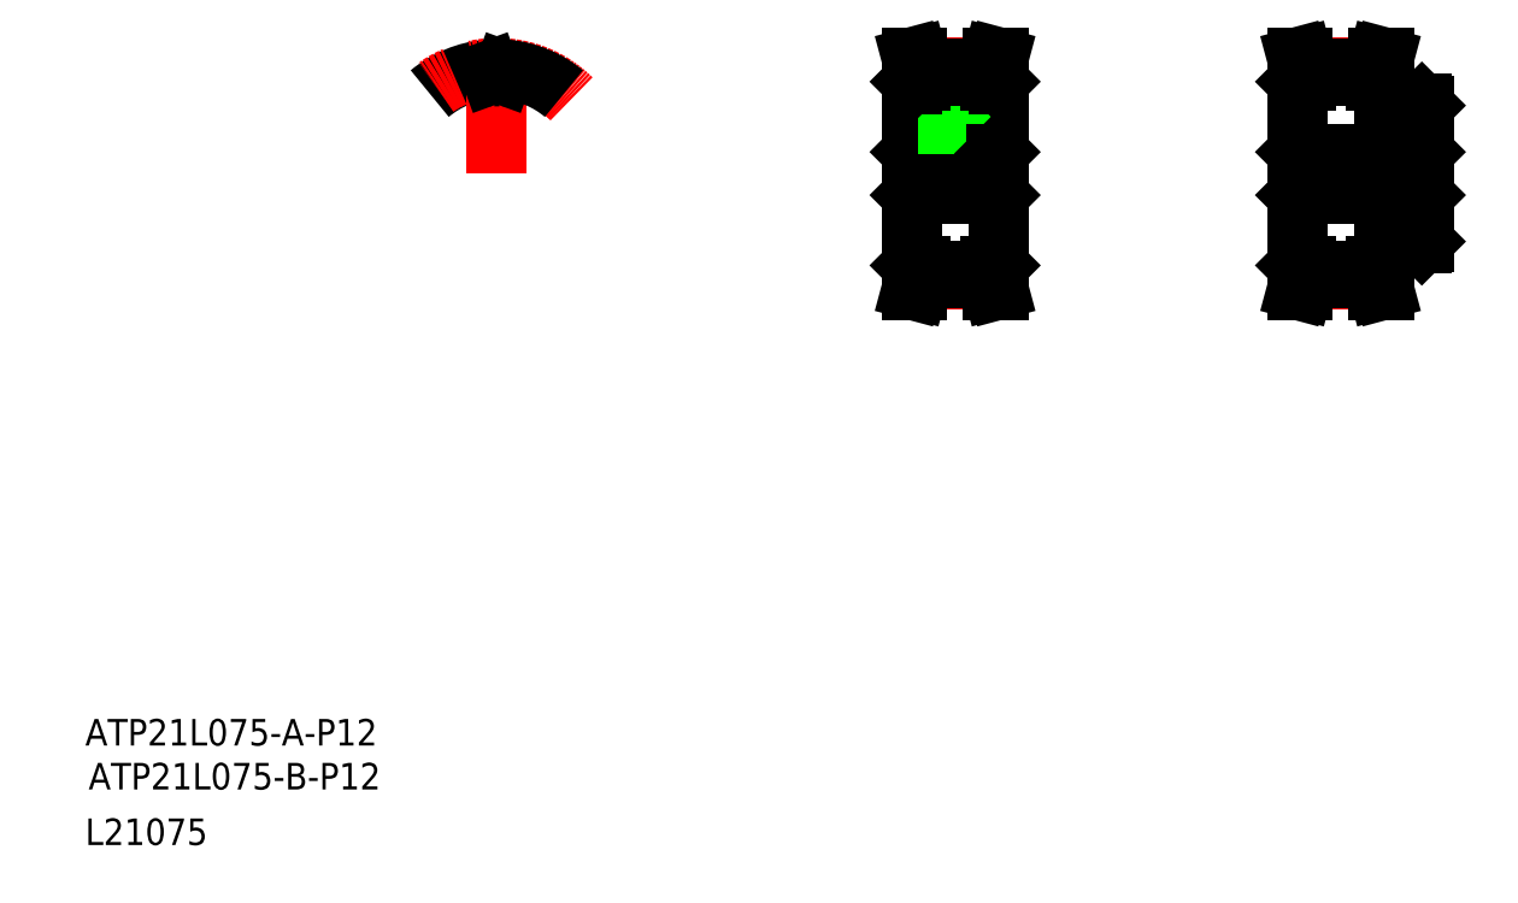
<metadata>
{"format":"dxf","ext":"dxf","renderer":"ezdxf+matplotlib","layout":"modelspace","background":"white","min_lineweight":24,"dpi":150}
</metadata>
<code>
0
SECTION
2
ENTITIES
0
TEXT
8
0
10
-97.57
20
-71.48
30
0
40
8
1
ATP21L075-B-P12
0
TEXT
8
0
10
-98.57
20
-58.23
30
0
40
8
1
ATP21L075-A-P12
0
TEXT
8
0
10
-98.57
20
-88.23
30
0
40
8
1
L21075
0
LINE
8
CENTER
10
163.6
20
118.2
30
0
11
163.6
21
148.1
31
0
0
LINE
8
0
10
161.3
20
132.2
30
0
11
161.3
21
143.6
31
0
0
LINE
8
0
10
165.8
20
132.2
30
0
11
165.8
21
143.6
31
0
0
LINE
8
0
10
150.6
20
86.53
30
0
11
150.6
21
141.9
31
0
0
LINE
8
0
10
176.6
20
86.53
30
0
11
176.6
21
141.9
31
0
0
LINE
8
CENTER
10
153
20
82.4
30
0
11
174.2
21
82.4
31
0
0
LINE
8
CENTER
10
147.6
20
114.2
30
0
11
179.6
21
114.2
31
0
0
LINE
8
0
10
151.1
20
108.2
30
0
11
176.1
21
108.2
31
0
0
LINE
8
0
10
151.1
20
120.2
30
0
11
176.1
21
120.2
31
0
0
LINE
8
0
10
153.1
20
82.78
30
0
11
174.1
21
82.78
31
0
0
LINE
8
0
10
153.1
20
84.91
30
0
11
174.1
21
84.91
31
0
0
LINE
8
0
10
150.9
20
86.23
30
0
11
153.1
21
86.23
31
0
0
LINE
8
0
10
151.5
20
86.23
30
0
11
151.5
21
82.99
31
0
0
LINE
8
0
10
153.1
20
86.23
30
0
11
153.1
21
82.78
31
0
0
LINE
8
0
10
150.9
20
86.23
30
0
11
150.6
21
86.53
31
0
0
LINE
8
0
10
150.5
20
79.23
30
0
11
152.1
21
79.23
31
0
0
LINE
8
0
10
150.5
20
79.23
30
0
11
151.5
21
82.99
31
0
0
LINE
8
0
10
152.1
20
79.23
30
0
11
153.1
21
82.78
31
0
0
LINE
8
0
10
151.1
20
120.2
30
0
11
151.1
21
108.2
31
0
0
LINE
8
0
10
150.6
20
107.7
30
0
11
151.1
21
108.2
31
0
0
LINE
8
0
10
150.6
20
120.7
30
0
11
151.1
21
120.2
31
0
0
LINE
8
0
10
161.3
20
132.2
30
0
11
165.8
21
132.2
31
0
0
LINE
8
0
10
161.9
20
120.2
30
0
11
161.9
21
132.2
31
0
0
LINE
8
0
10
161.6
20
120.2
30
0
11
161.6
21
132.2
31
0
0
LINE
8
0
10
165.6
20
120.2
30
0
11
165.6
21
132.2
31
0
0
LINE
8
0
10
165.2
20
120.2
30
0
11
165.2
21
132.2
31
0
0
LINE
8
0
10
175.7
20
86.23
30
0
11
175.7
21
82.99
31
0
0
LINE
8
0
10
176.3
20
86.23
30
0
11
176.6
21
86.53
31
0
0
LINE
8
0
10
175
20
79.23
30
0
11
176.7
21
79.23
31
0
0
LINE
8
0
10
175.7
20
82.99
30
0
11
176.7
21
79.23
31
0
0
LINE
8
0
10
174.1
20
86.23
30
0
11
174.1
21
82.78
31
0
0
LINE
8
0
10
174.1
20
86.23
30
0
11
176.3
21
86.23
31
0
0
LINE
8
0
10
174.1
20
82.78
30
0
11
175
21
79.23
31
0
0
LINE
8
0
10
176.1
20
120.2
30
0
11
176.1
21
108.2
31
0
0
LINE
8
0
10
176.6
20
107.7
30
0
11
176.1
21
108.2
31
0
0
LINE
8
0
10
176.6
20
120.7
30
0
11
176.1
21
120.2
31
0
0
LINE
8
CENTER
10
153
20
146.1
30
0
11
174.2
21
146.1
31
0
0
LINE
8
0
10
153.1
20
145.7
30
0
11
174.1
21
145.7
31
0
0
LINE
8
0
10
153.1
20
143.6
30
0
11
174.1
21
143.6
31
0
0
LINE
8
0
10
152.1
20
149.2
30
0
11
153.1
21
145.7
31
0
0
LINE
8
0
10
150.5
20
149.2
30
0
11
151.5
21
145.5
31
0
0
LINE
8
0
10
150.9
20
142.2
30
0
11
153.1
21
142.2
31
0
0
LINE
8
0
10
153.1
20
142.2
30
0
11
153.1
21
145.7
31
0
0
LINE
8
0
10
151.5
20
142.2
30
0
11
151.5
21
145.5
31
0
0
LINE
8
0
10
150.9
20
142.2
30
0
11
150.6
21
141.9
31
0
0
LINE
8
0
10
150.5
20
149.2
30
0
11
152.1
21
149.2
31
0
0
LINE
8
0
10
175.7
20
145.5
30
0
11
176.7
21
149.2
31
0
0
LINE
8
0
10
174.1
20
145.7
30
0
11
175
21
149.2
31
0
0
LINE
8
0
10
175.7
20
142.2
30
0
11
175.7
21
145.5
31
0
0
LINE
8
0
10
176.3
20
142.2
30
0
11
176.6
21
141.9
31
0
0
LINE
8
0
10
174.1
20
142.2
30
0
11
174.1
21
145.7
31
0
0
LINE
8
0
10
174.1
20
142.2
30
0
11
176.3
21
142.2
31
0
0
LINE
8
0
10
175
20
149.2
30
0
11
176.7
21
149.2
31
0
0
LINE
8
CENTER
10
297.7
20
118.2
30
0
11
297.7
21
137.2
31
0
0
LINE
8
0
10
296.1
20
120.2
30
0
11
296.1
21
135.2
31
0
0
LINE
8
0
10
295.7
20
120.2
30
0
11
295.7
21
135.2
31
0
0
LINE
8
0
10
299.7
20
120.2
30
0
11
299.7
21
135.2
31
0
0
LINE
8
0
10
299.3
20
120.2
30
0
11
299.3
21
135.2
31
0
0
LINE
8
0
10
304.7
20
93.73
30
0
11
304.7
21
134.7
31
0
0
LINE
8
0
10
266.7
20
86.53
30
0
11
266.7
21
141.9
31
0
0
LINE
8
CENTER
10
269.1
20
82.4
30
0
11
290.3
21
82.4
31
0
0
LINE
8
CENTER
10
263.7
20
114.2
30
0
11
307.7
21
114.2
31
0
0
LINE
8
0
10
267.2
20
108.2
30
0
11
304.2
21
108.2
31
0
0
LINE
8
0
10
267.2
20
120.2
30
0
11
304.2
21
120.2
31
0
0
LINE
8
0
10
269.2
20
84.91
30
0
11
290.2
21
84.91
31
0
0
LINE
8
0
10
269.2
20
82.78
30
0
11
290.2
21
82.78
31
0
0
LINE
8
0
10
267
20
86.23
30
0
11
269.2
21
86.23
31
0
0
LINE
8
0
10
266.6
20
79.23
30
0
11
268.3
21
79.23
31
0
0
LINE
8
0
10
266.6
20
79.23
30
0
11
267.6
21
82.99
31
0
0
LINE
8
0
10
267
20
86.23
30
0
11
266.7
21
86.53
31
0
0
LINE
8
0
10
269.2
20
86.23
30
0
11
269.2
21
82.78
31
0
0
LINE
8
0
10
267.6
20
86.23
30
0
11
267.6
21
82.99
31
0
0
LINE
8
0
10
268.3
20
79.23
30
0
11
269.2
21
82.78
31
0
0
LINE
8
0
10
266.7
20
120.7
30
0
11
267.2
21
120.2
31
0
0
LINE
8
0
10
266.7
20
107.7
30
0
11
267.2
21
108.2
31
0
0
LINE
8
0
10
267.2
20
120.2
30
0
11
267.2
21
108.2
31
0
0
LINE
8
0
10
304.2
20
93.23
30
0
11
304.7
21
93.73
31
0
0
LINE
8
0
10
292.7
20
86.53
30
0
11
292.7
21
93.23
31
0
0
LINE
8
0
10
292.4
20
86.23
30
0
11
292.7
21
86.53
31
0
0
LINE
8
0
10
290.2
20
86.23
30
0
11
290.2
21
82.78
31
0
0
LINE
8
0
10
291.8
20
86.23
30
0
11
291.8
21
82.99
31
0
0
LINE
8
0
10
290.2
20
86.23
30
0
11
292.4
21
86.23
31
0
0
LINE
8
0
10
291.2
20
79.23
30
0
11
292.8
21
79.23
31
0
0
LINE
8
0
10
290.2
20
82.78
30
0
11
291.2
21
79.23
31
0
0
LINE
8
0
10
291.8
20
82.99
30
0
11
292.8
21
79.23
31
0
0
LINE
8
0
10
292.7
20
93.23
30
0
11
304.2
21
93.23
31
0
0
LINE
8
0
10
304.2
20
120.2
30
0
11
304.7
21
120.7
31
0
0
LINE
8
0
10
304.2
20
108.2
30
0
11
304.7
21
107.7
31
0
0
LINE
8
0
10
304.2
20
120.2
30
0
11
304.2
21
108.2
31
0
0
LINE
8
CENTER
10
269.1
20
146.1
30
0
11
290.3
21
146.1
31
0
0
LINE
8
0
10
269.2
20
145.7
30
0
11
290.2
21
145.7
31
0
0
LINE
8
0
10
269.2
20
143.6
30
0
11
290.2
21
143.6
31
0
0
LINE
8
0
10
266.6
20
149.2
30
0
11
267.6
21
145.5
31
0
0
LINE
8
0
10
266.6
20
149.2
30
0
11
268.3
21
149.2
31
0
0
LINE
8
0
10
267
20
142.2
30
0
11
269.2
21
142.2
31
0
0
LINE
8
0
10
267
20
142.2
30
0
11
266.7
21
141.9
31
0
0
LINE
8
0
10
268.3
20
149.2
30
0
11
269.2
21
145.7
31
0
0
LINE
8
0
10
269.2
20
142.2
30
0
11
269.2
21
145.7
31
0
0
LINE
8
0
10
267.6
20
142.2
30
0
11
267.6
21
145.5
31
0
0
LINE
8
0
10
304.2
20
135.2
30
0
11
304.7
21
134.7
31
0
0
LINE
8
0
10
291.8
20
145.5
30
0
11
292.8
21
149.2
31
0
0
LINE
8
0
10
290.2
20
145.7
30
0
11
291.2
21
149.2
31
0
0
LINE
8
0
10
292.7
20
135.2
30
0
11
304.2
21
135.2
31
0
0
LINE
8
0
10
290.2
20
142.2
30
0
11
292.4
21
142.2
31
0
0
LINE
8
0
10
291.8
20
142.2
30
0
11
291.8
21
145.5
31
0
0
LINE
8
0
10
290.2
20
142.2
30
0
11
290.2
21
145.7
31
0
0
LINE
8
0
10
292.7
20
135.2
30
0
11
292.7
21
141.9
31
0
0
LINE
8
0
10
292.4
20
142.2
30
0
11
292.7
21
141.9
31
0
0
LINE
8
0
10
291.2
20
149.2
30
0
11
292.8
21
149.2
31
0
0
ARC
8
0
10
25.47
20
114.2
30
0
40
31.45
50
94.95
51
130
0
ARC
8
CENTER
10
25.47
20
114.2
30
0
40
31.84
50
45
51
135
0
LINE
8
CENTER
10
25.47
20
114.2
30
0
11
25.47
21
150.3
31
0
0
ARC
8
0
10
25.47
20
114.2
30
0
40
29.32
50
88.18
51
91.82
0
LINE
8
0
10
27.23
20
144.1
30
0
11
27.64
21
145.2
31
0
0
LINE
8
0
10
23.7
20
144.1
30
0
11
23.3
21
145.2
31
0
0
ARC
8
0
10
25.47
20
114.2
30
0
40
31.45
50
50
51
85.05
0
ARC
8
0
10
22.8
20
145
30
0
40
0.53
50
20
51
94.95
0
ARC
8
0
10
28.14
20
145
30
0
40
0.53
50
85.05
51
160
0
ARC
8
0
10
24.51
20
144.4
30
0
40
0.86
50
200
51
271.8
0
ARC
8
0
10
26.42
20
144.4
30
0
40
0.86
50
268.2
51
340
0
ENDSEC
0
EOF

</code>
